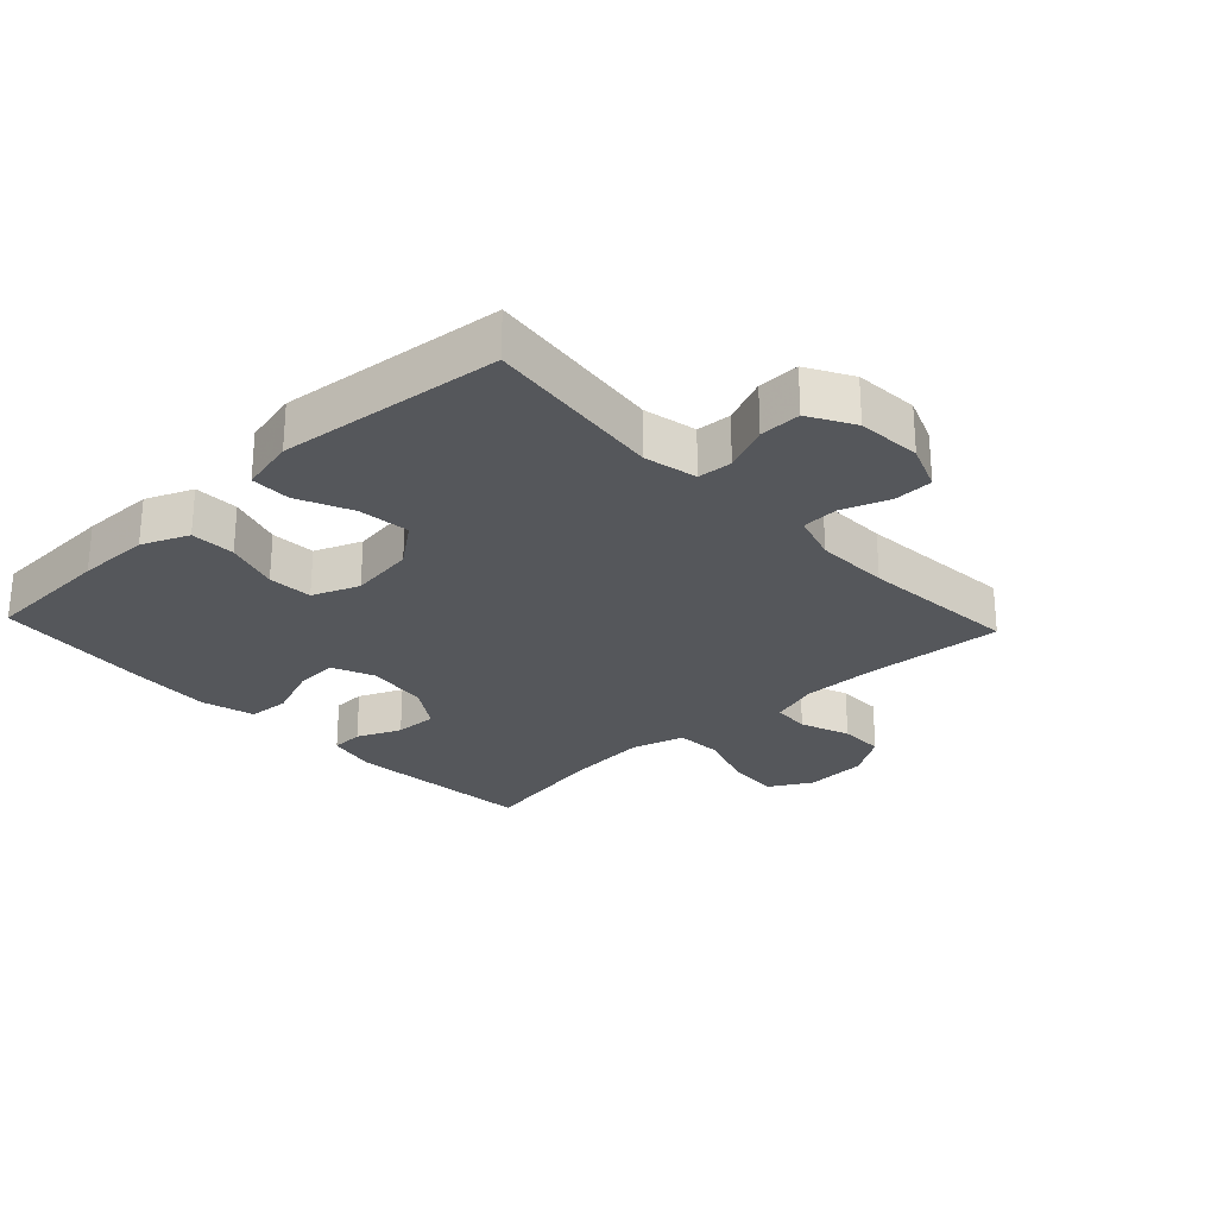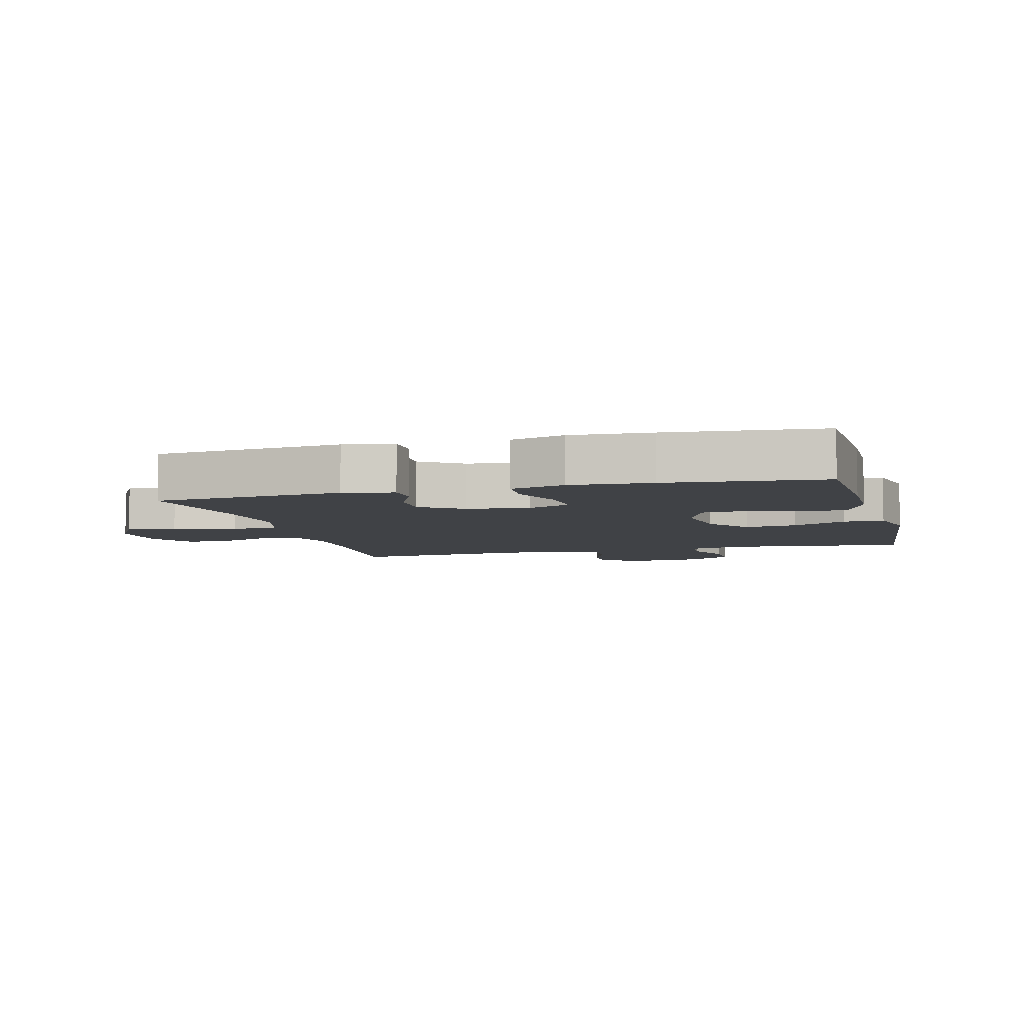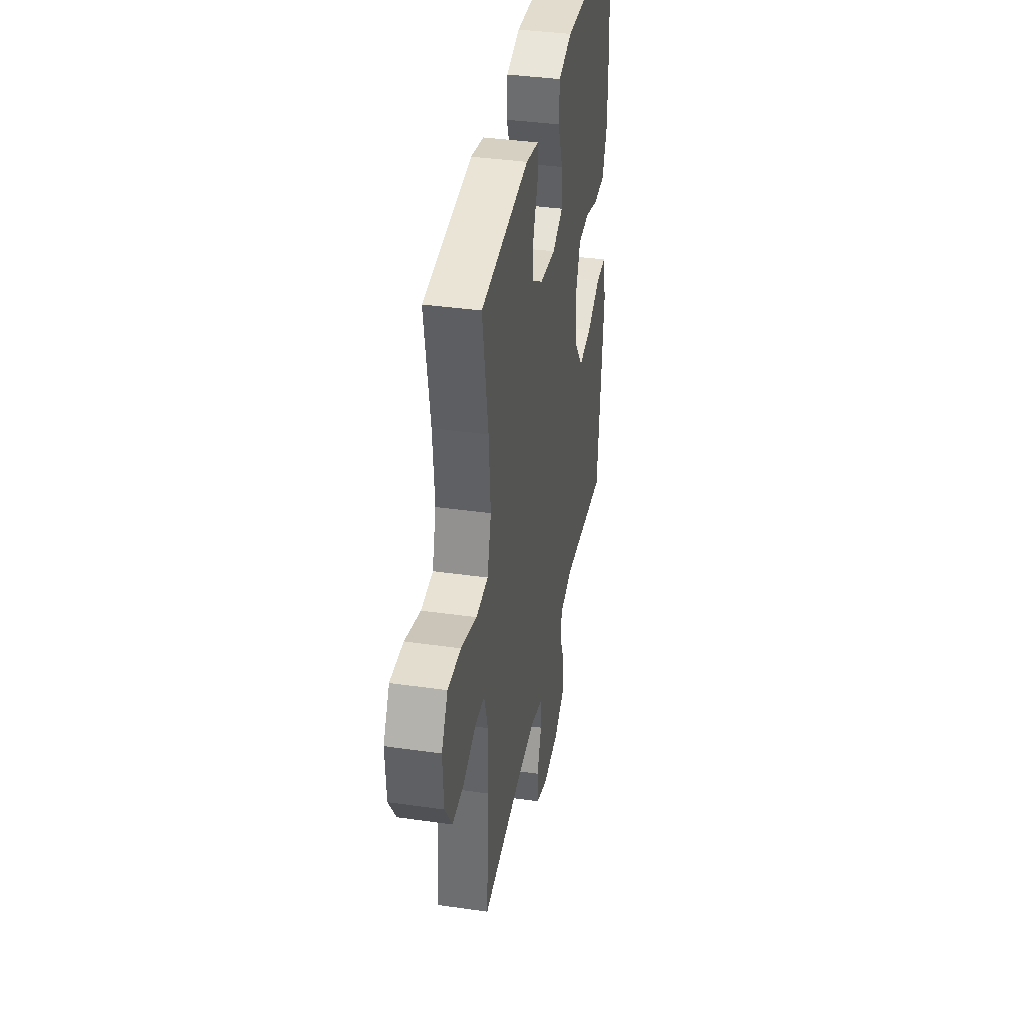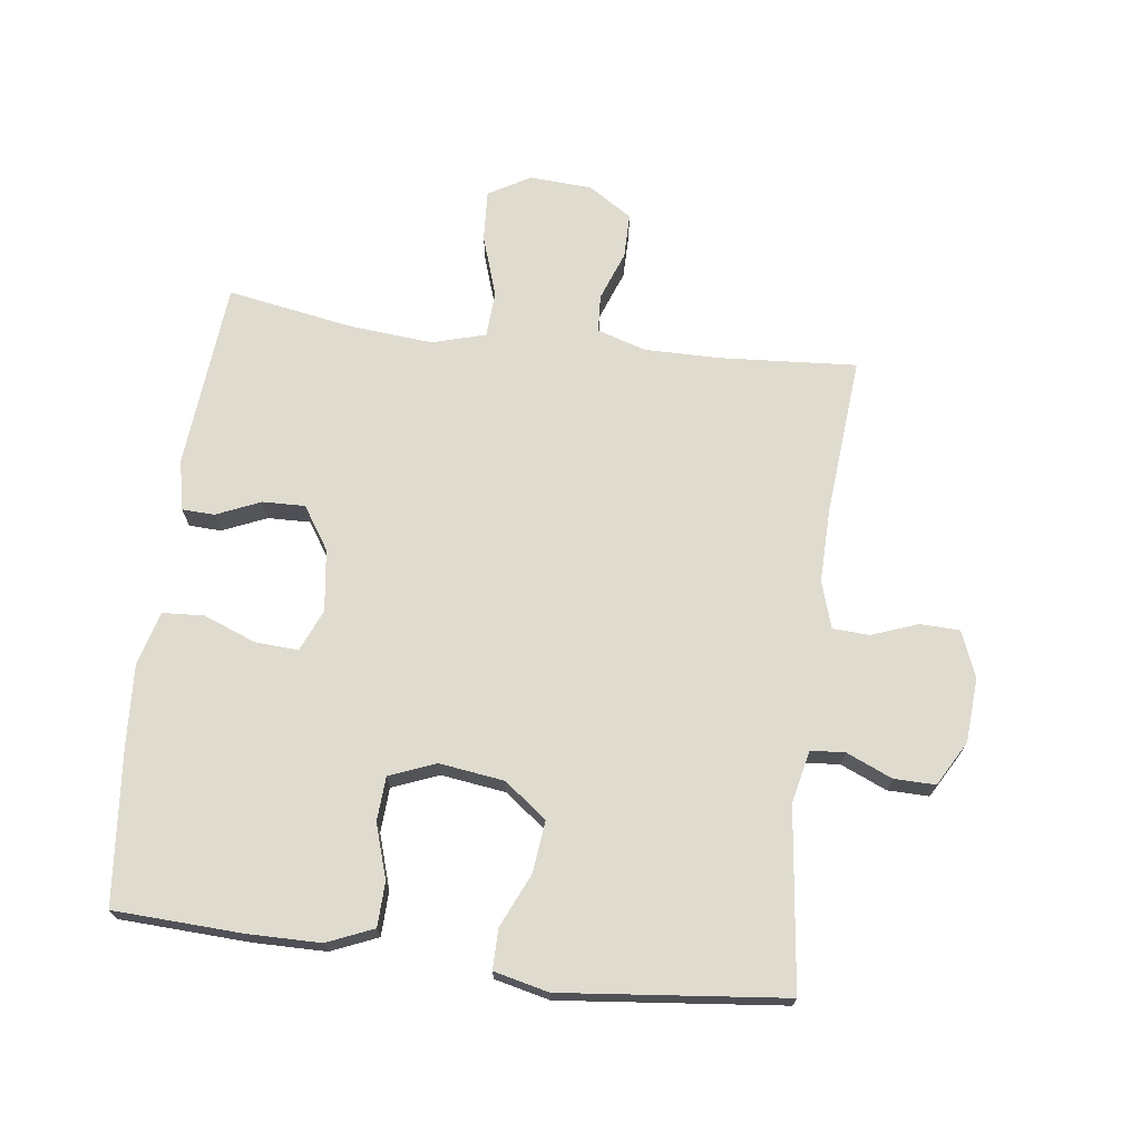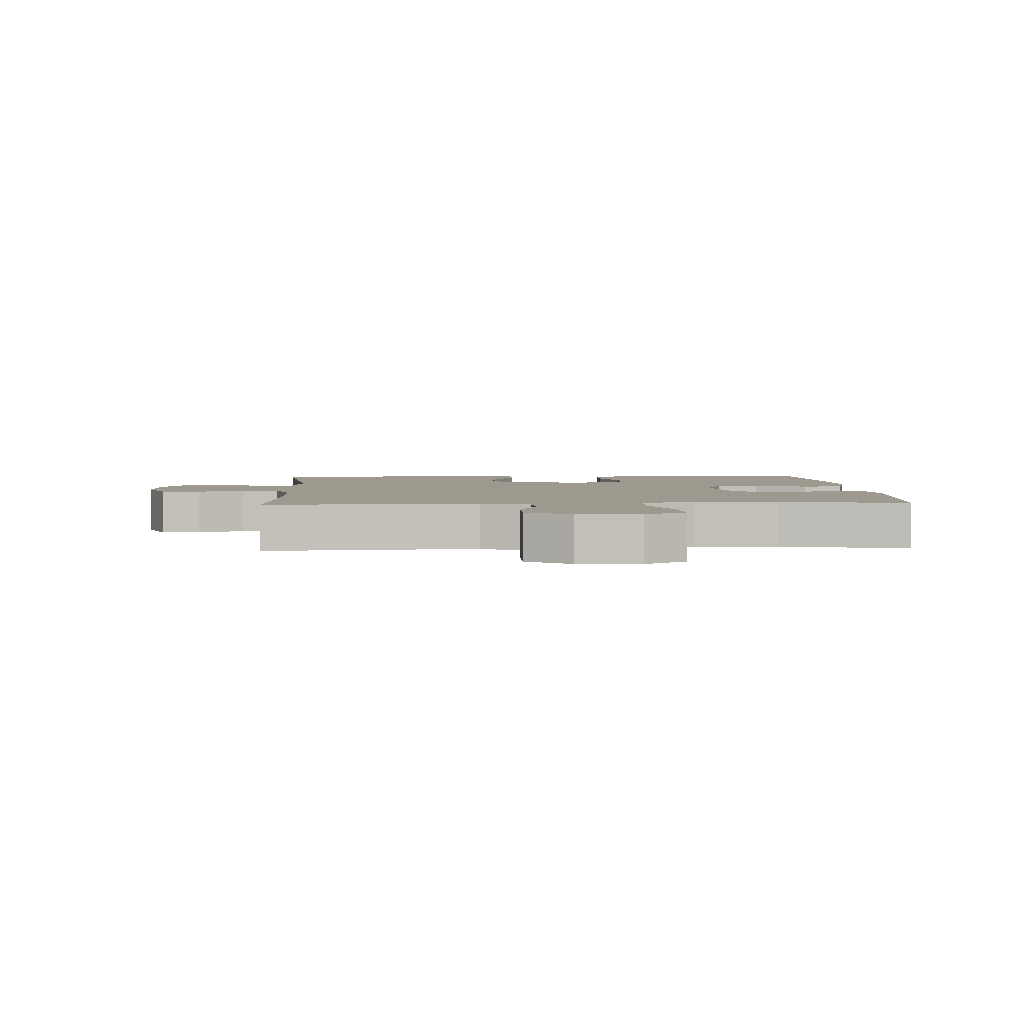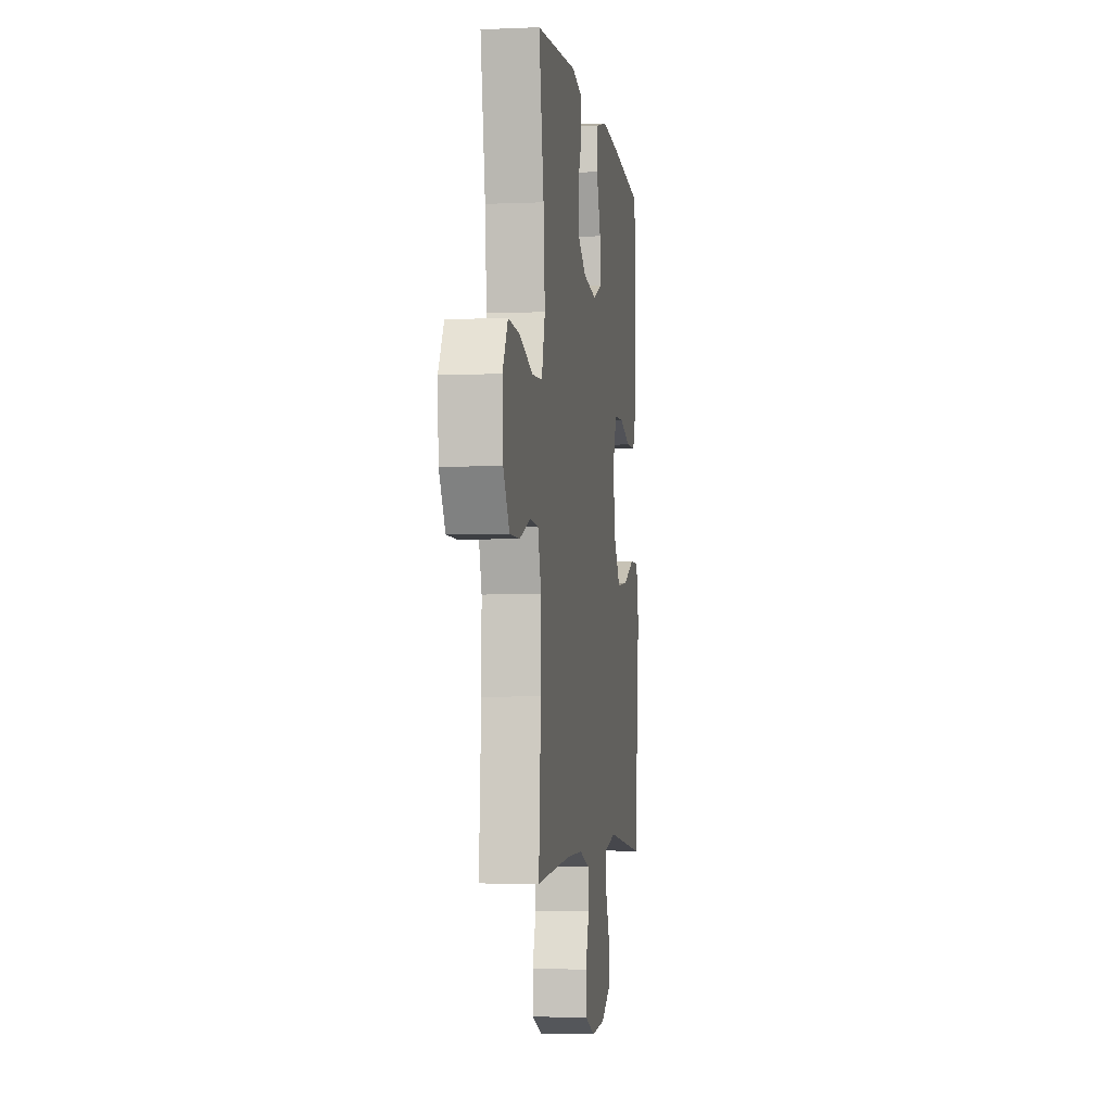
<metadata>
{"format":"obj","ext":"obj","renderer":"f3d","projection":"perspective","resolution":1024,"background":"white","views":[{"elev":-26.4,"azim":133.2,"up":"+Y"},{"elev":-6.2,"azim":14.9,"up":"+Y"},{"elev":38.1,"azim":-79.7,"up":"+Z"},{"elev":70.4,"azim":97.3,"up":"+Y"},{"elev":3.4,"azim":-93.3,"up":"+Y"},{"elev":-4.1,"azim":-81.9,"up":"+Z"}]}
</metadata>
<code>
v -0.5 0.07 -0.5
v -0.485 0.07 -0.285
v -0.484 0.07 -0.166
v -0.508 0.07 -0.089
v -0.567 0.07 -0.085
v -0.645 0.07 -0.114
v -0.716 0.07 -0.114
v -0.76 0.07 -0.045
v -0.766 0.07 0.053
v -0.728 0.07 0.119
v -0.647 0.07 0.114
v -0.551 0.07 0.082
v -0.478 0.07 0.086
v -0.454 0.07 0.17
v -0.465 0.07 0.299
v -0.5 0.07 0.5
v -0.204 0.07 0.526
v -0.125 0.07 0.509
v -0.123 0.07 0.458
v -0.153 0.07 0.389
v -0.155 0.07 0.322
v -0.088 0.07 0.278
v 0.01 0.07 0.265
v 0.076 0.07 0.293
v 0.072 0.07 0.361
v 0.04 0.07 0.444
v 0.044 0.07 0.509
v 0.128 0.07 0.532
v 0.256 0.07 0.524
v 0.5 0.07 0.5
v 0.509 0.07 0.298
v 0.508 0.07 0.184
v 0.477 0.07 0.111
v 0.407 0.07 0.109
v 0.322 0.07 0.136
v 0.252 0.07 0.132
v 0.223 0.07 0.059
v 0.237 0.07 -0.043
v 0.288 0.07 -0.11
v 0.369 0.07 -0.101
v 0.454 0.07 -0.063
v 0.517 0.07 -0.063
v 0.537 0.07 -0.149
v 0.5 0.07 -0.5
v 0.217 0.07 -0.466
v 0.134 0.07 -0.484
v 0.13 0.07 -0.538
v 0.161 0.07 -0.61
v 0.162 0.07 -0.675
v 0.092 0.07 -0.715
v -0.009 0.07 -0.722
v -0.082 0.07 -0.693
v -0.084 0.07 -0.631
v -0.057 0.07 -0.558
v -0.06 0.07 -0.5
v -0.134 0.07 -0.477
v -0.25 0.07 -0.479
v -0.5 0 -0.5
v -0.485 0 -0.285
v -0.484 0 -0.166
v -0.508 0 -0.089
v -0.567 0 -0.085
v -0.645 0 -0.114
v -0.716 0 -0.114
v -0.76 0 -0.045
v -0.766 0 0.053
v -0.728 0 0.119
v -0.647 0 0.114
v -0.551 0 0.082
v -0.478 0 0.086
v -0.454 0 0.17
v -0.465 0 0.299
v -0.5 0 0.5
v -0.204 0 0.526
v -0.125 0 0.509
v -0.123 0 0.458
v -0.153 0 0.389
v -0.155 0 0.322
v -0.088 0 0.278
v 0.01 0 0.265
v 0.076 0 0.293
v 0.072 0 0.361
v 0.04 0 0.444
v 0.044 0 0.509
v 0.128 0 0.532
v 0.256 0 0.524
v 0.5 0 0.5
v 0.509 0 0.298
v 0.508 0 0.184
v 0.477 0 0.111
v 0.407 0 0.109
v 0.322 0 0.136
v 0.252 0 0.132
v 0.223 0 0.059
v 0.237 0 -0.043
v 0.288 0 -0.11
v 0.369 0 -0.101
v 0.454 0 -0.063
v 0.517 0 -0.063
v 0.537 0 -0.149
v 0.5 0 -0.5
v 0.217 0 -0.466
v 0.134 0 -0.484
v 0.13 0 -0.538
v 0.161 0 -0.61
v 0.162 0 -0.675
v 0.092 0 -0.715
v -0.009 0 -0.722
v -0.082 0 -0.693
v -0.084 0 -0.631
v -0.057 0 -0.558
v -0.06 0 -0.5
v -0.134 0 -0.477
v -0.25 0 -0.479
f 52 53 54
f 51 52 54
f 50 51 54
f 49 50 54
f 48 49 54
f 47 48 54
f 46 47 54 55
f 45 46 55 56
f 43 44 45
f 42 43 45
f 41 42 45
f 40 41 45
f 45 56 57
f 40 45 57
f 39 40 57
f 33 34 35
f 32 33 35
f 31 32 35
f 30 31 35
f 29 30 35
f 28 29 35
f 27 28 35
f 26 27 35
f 25 26 35
f 24 25 35 36
f 23 24 36 37
f 18 19 20
f 17 18 20
f 16 17 20
f 15 16 20
f 14 15 20 21
f 13 14 21 22
f 10 11 12
f 9 10 12
f 8 9 12
f 7 8 12
f 6 7 12
f 5 6 12
f 4 5 12 13
f 23 37 38
f 22 23 38
f 13 22 38
f 4 13 38
f 3 4 38
f 38 39 57
f 3 38 57
f 2 3 57
f 1 2 57
f 111 110 109
f 111 109 108
f 111 108 107
f 111 107 106
f 111 106 105
f 111 105 104
f 112 111 104 103
f 113 112 103 102
f 102 101 100
f 102 100 99
f 102 99 98
f 102 98 97
f 114 113 102
f 114 102 97
f 114 97 96
f 92 91 90
f 92 90 89
f 92 89 88
f 92 88 87
f 92 87 86
f 92 86 85
f 92 85 84
f 92 84 83
f 92 83 82
f 93 92 82 81
f 94 93 81 80
f 77 76 75
f 77 75 74
f 77 74 73
f 77 73 72
f 78 77 72 71
f 79 78 71 70
f 69 68 67
f 69 67 66
f 69 66 65
f 69 65 64
f 69 64 63
f 69 63 62
f 70 69 62 61
f 95 94 80
f 95 80 79
f 95 79 70
f 95 70 61
f 95 61 60
f 114 96 95
f 114 95 60
f 114 60 59
f 114 59 58
f 1 58 59 2
f 2 59 60 3
f 3 60 61 4
f 4 61 62 5
f 5 62 63 6
f 6 63 64 7
f 7 64 65 8
f 8 65 66 9
f 9 66 67 10
f 10 67 68 11
f 11 68 69 12
f 12 69 70 13
f 13 70 71 14
f 14 71 72 15
f 15 72 73 16
f 16 73 74 17
f 17 74 75 18
f 18 75 76 19
f 19 76 77 20
f 20 77 78 21
f 21 78 79 22
f 22 79 80 23
f 23 80 81 24
f 24 81 82 25
f 25 82 83 26
f 26 83 84 27
f 27 84 85 28
f 28 85 86 29
f 29 86 87 30
f 30 87 88 31
f 31 88 89 32
f 32 89 90 33
f 33 90 91 34
f 34 91 92 35
f 35 92 93 36
f 36 93 94 37
f 37 94 95 38
f 38 95 96 39
f 39 96 97 40
f 40 97 98 41
f 41 98 99 42
f 42 99 100 43
f 43 100 101 44
f 44 101 102 45
f 45 102 103 46
f 46 103 104 47
f 47 104 105 48
f 48 105 106 49
f 49 106 107 50
f 50 107 108 51
f 51 108 109 52
f 52 109 110 53
f 53 110 111 54
f 54 111 112 55
f 55 112 113 56
f 56 113 114 57
f 57 114 58 1

</code>
